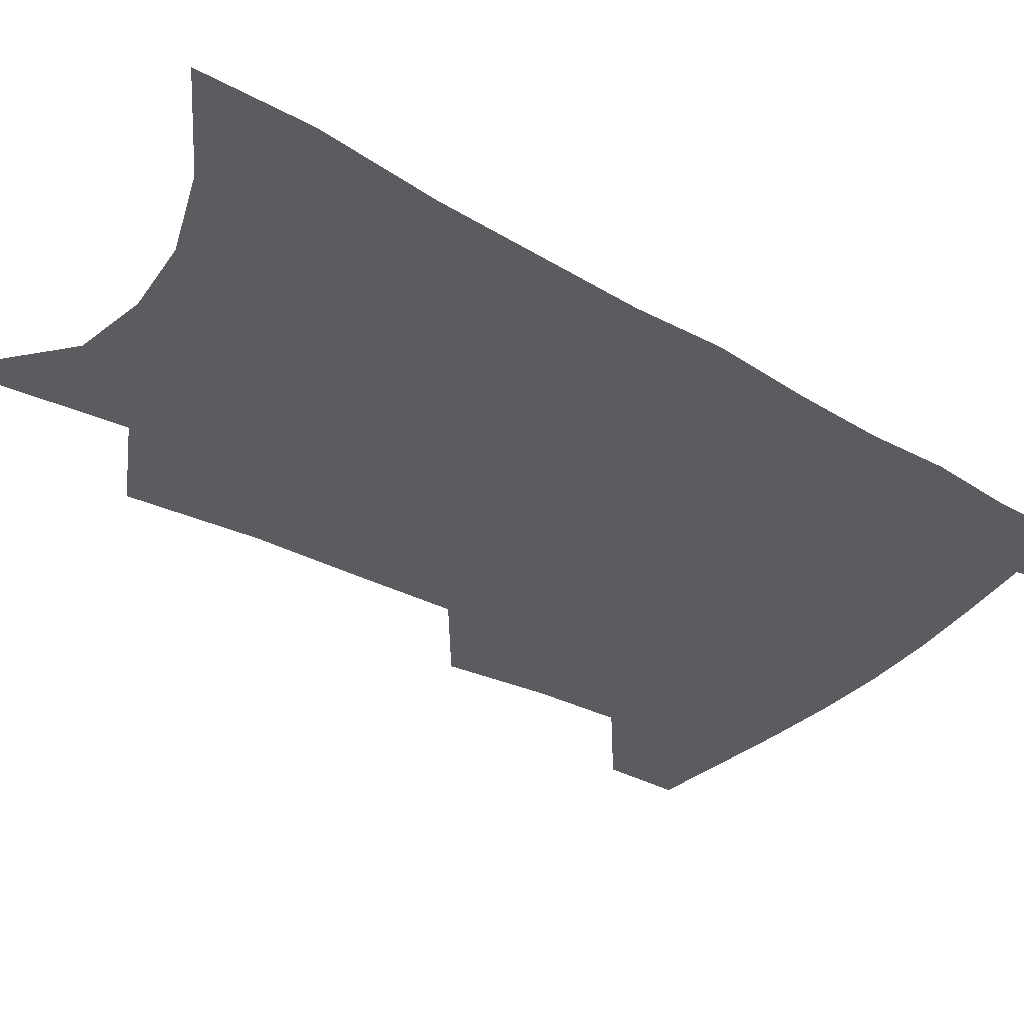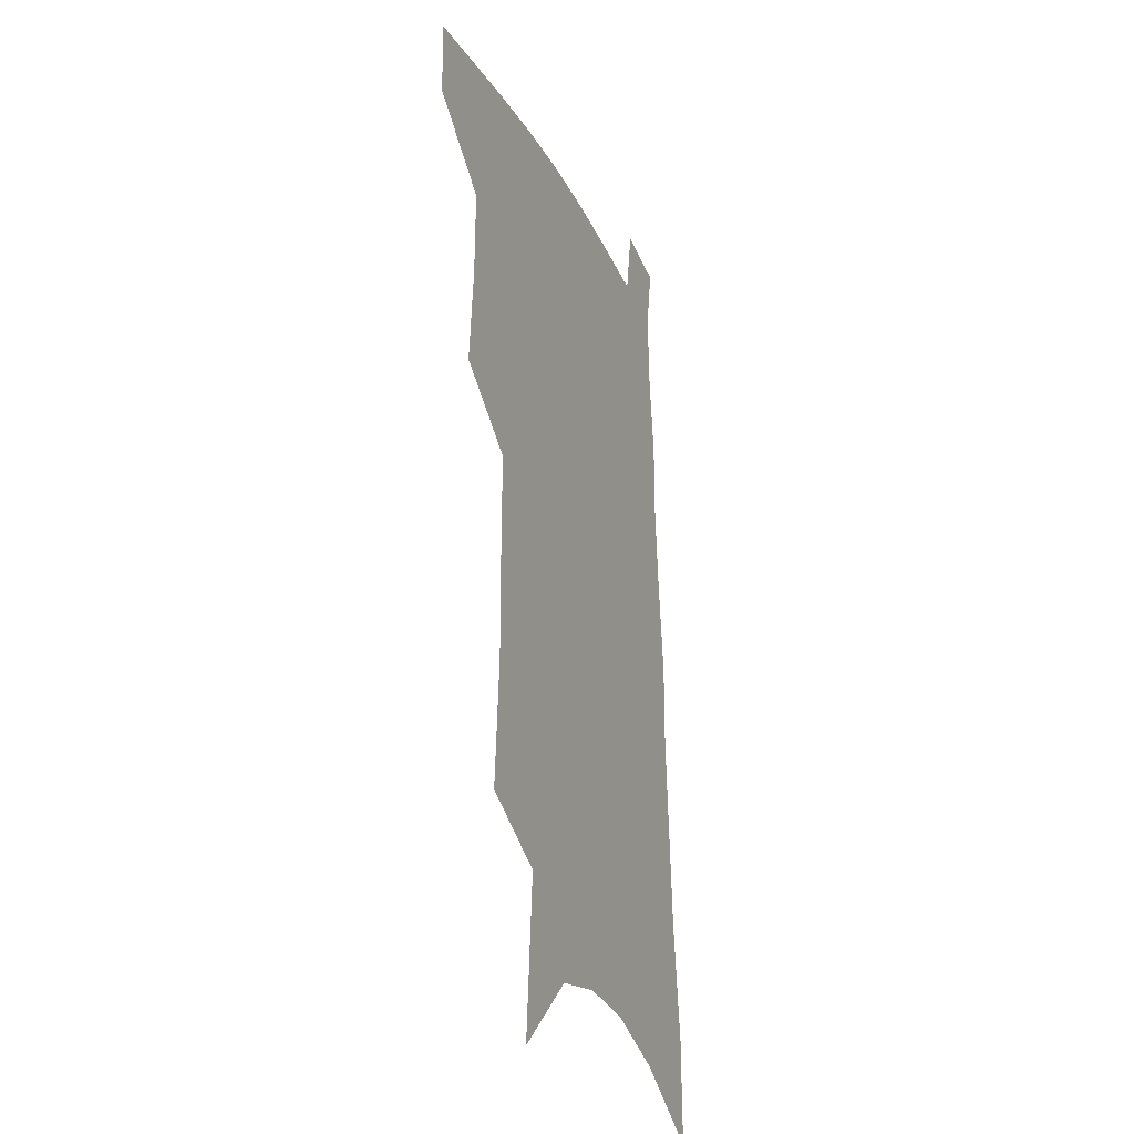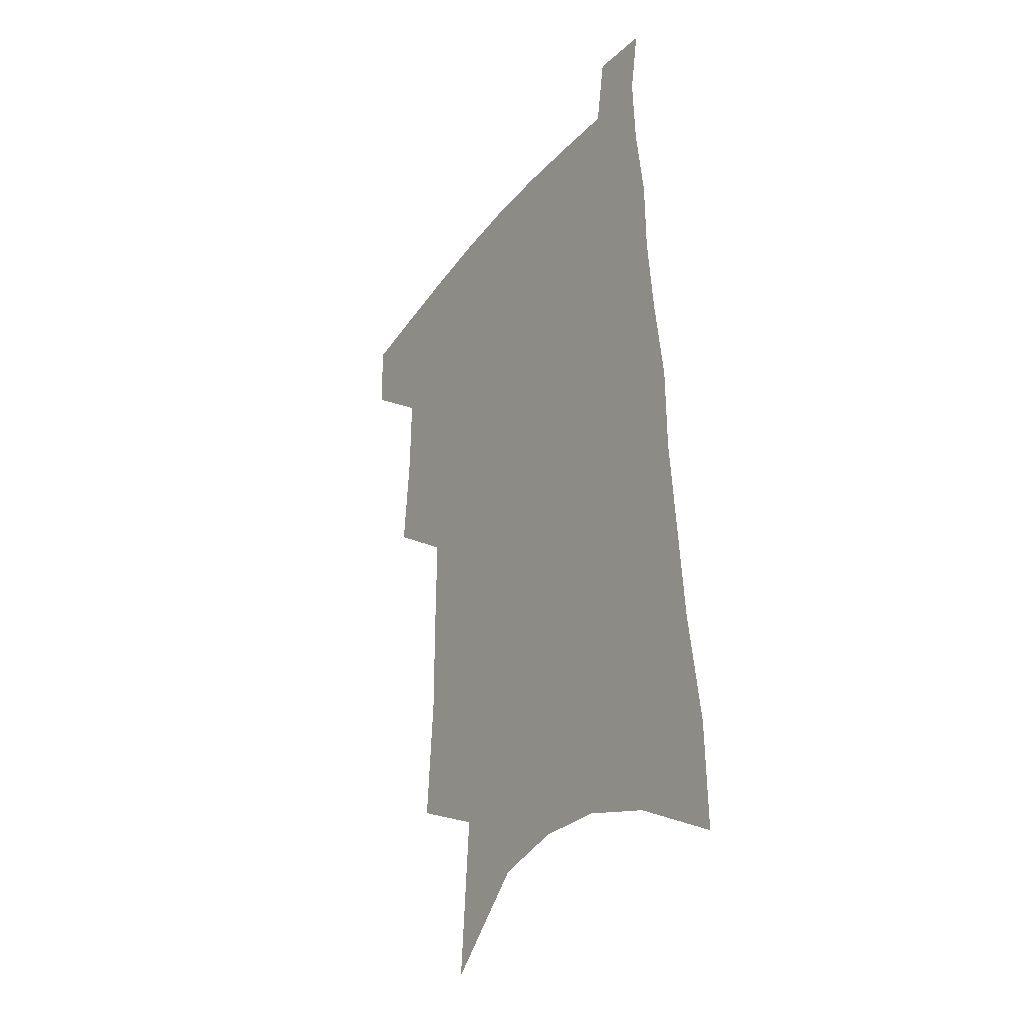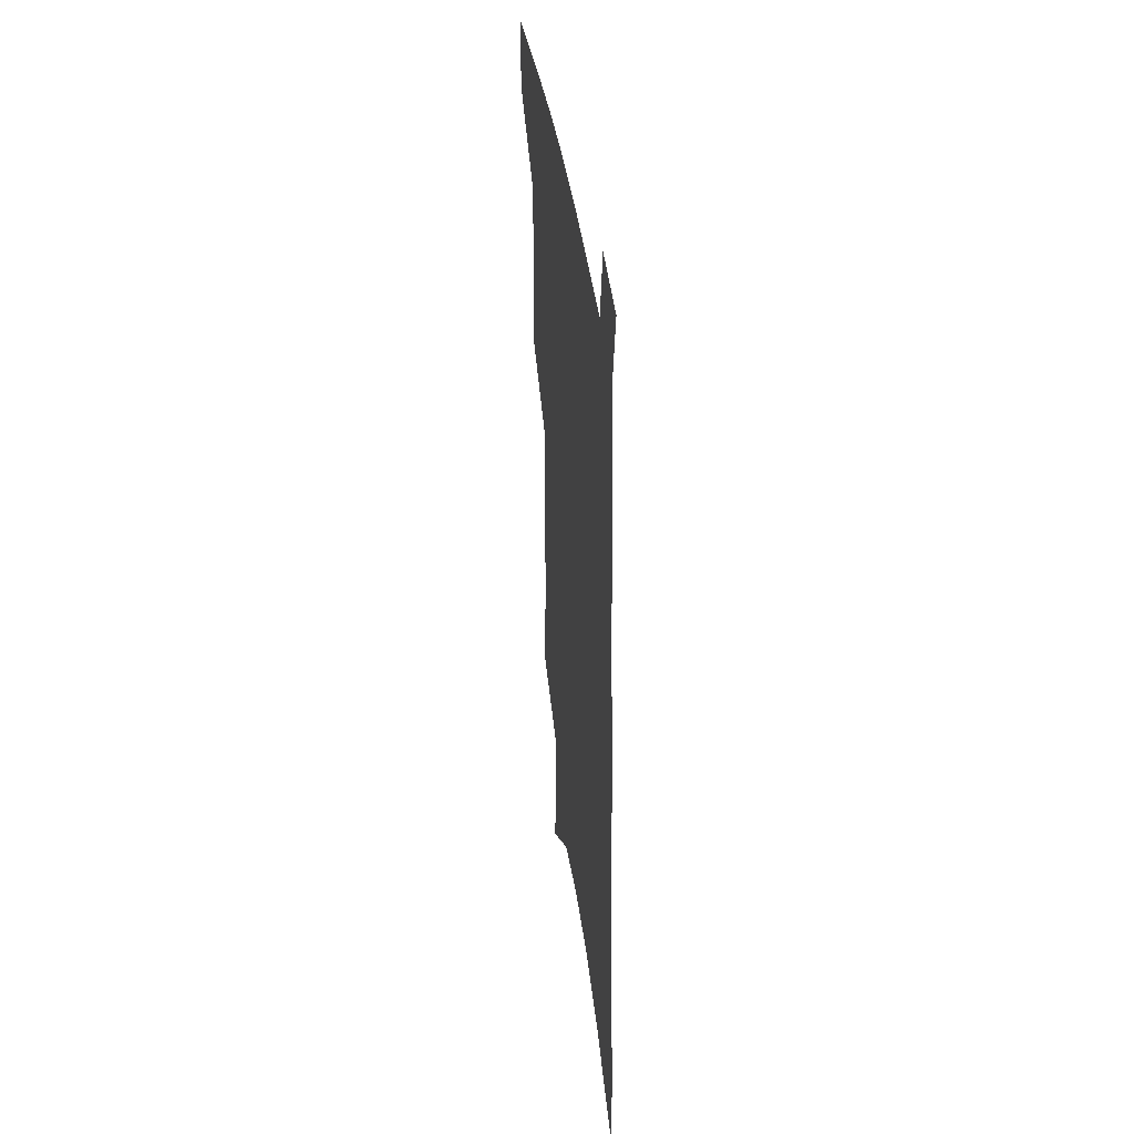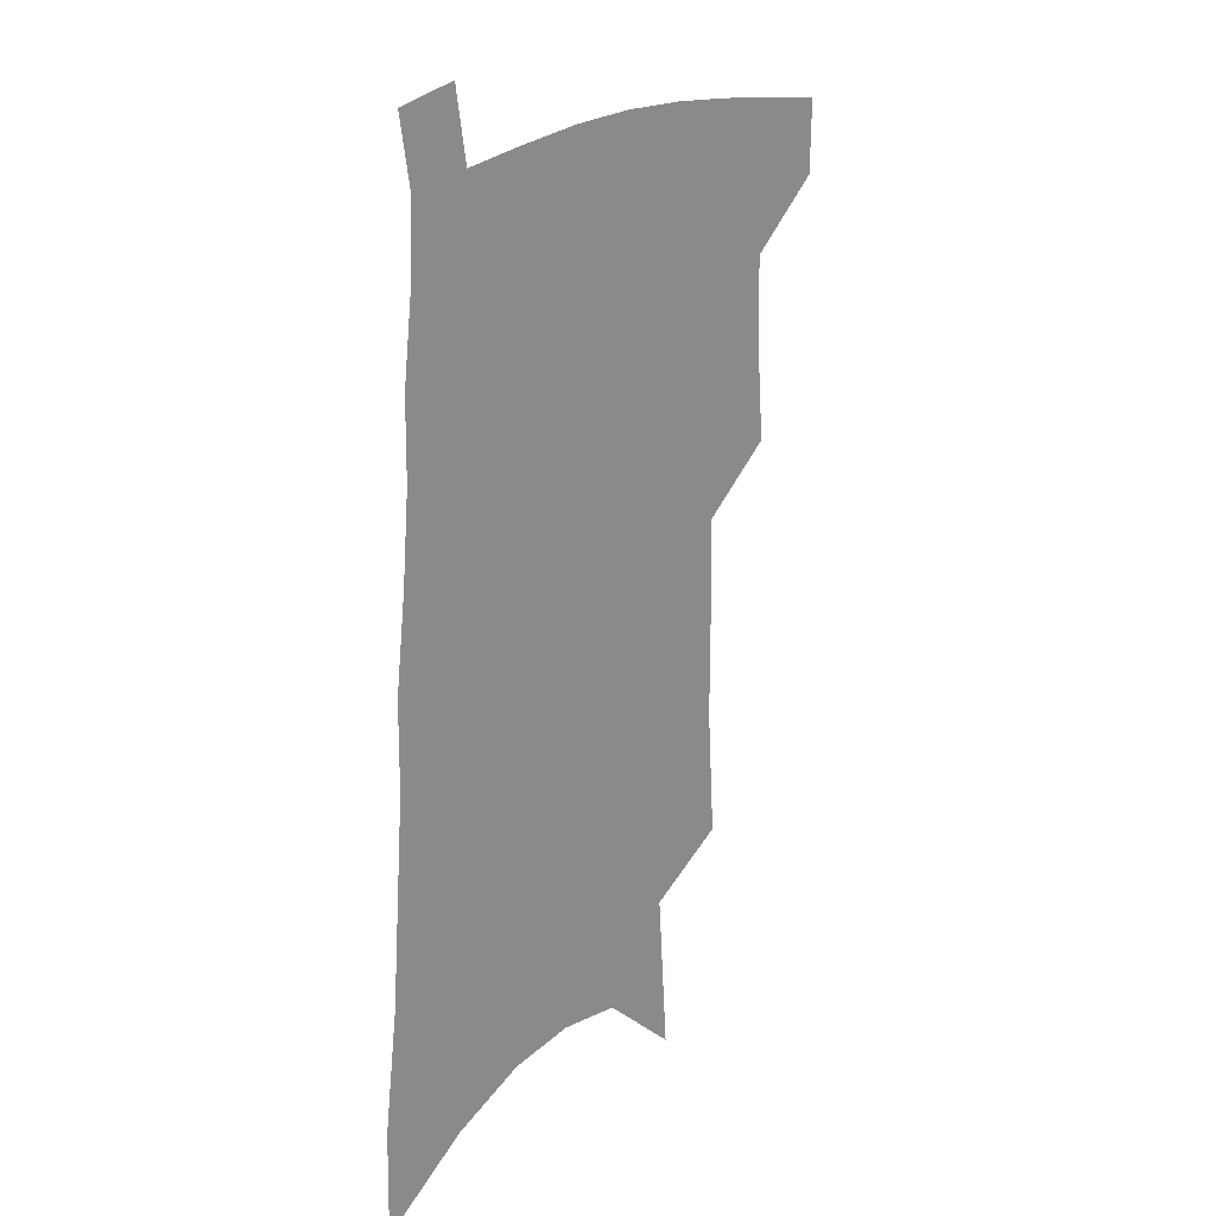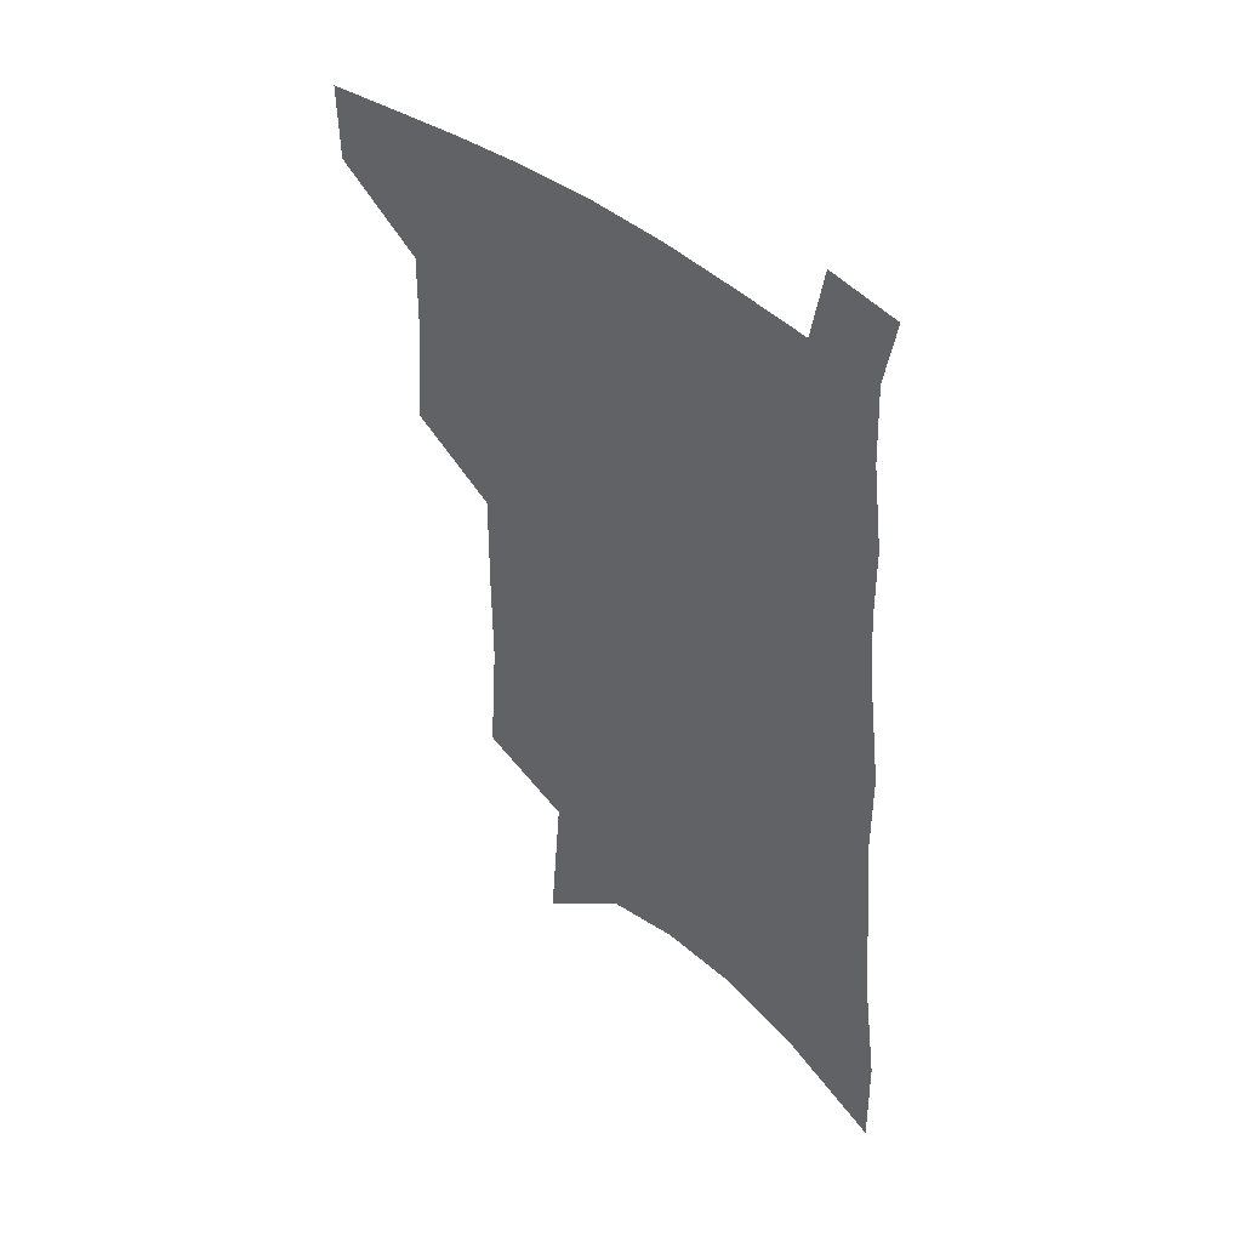
<metadata>
{"format":"obj","ext":"obj","renderer":"f3d","projection":"perspective","resolution":1024,"background":"white","views":[{"elev":-34.8,"azim":54.9,"up":"+Z"},{"elev":-25.2,"azim":-68.6,"up":"+Y"},{"elev":-33.3,"azim":58.3,"up":"+Y"},{"elev":41.6,"azim":81.9,"up":"+Y"},{"elev":20.5,"azim":127.4,"up":"+Y"},{"elev":46.1,"azim":41.6,"up":"+Y"}]}
</metadata>
<code>
v 497.5 474.2 0
v 496.8 500.5 0
v 523.5 385.1 0
v 526.6 421.2 0
v 527.1 451.2 0
v 526.1 477.6 0
v 522.9 503.7 0
v 549.5 245.2 0
v 552.7 290.8 0
v 552.6 327.6 0
v 553 363.9 0
v 553.9 398.4 0
v 553.1 426.5 0
v 553.6 454.8 0
v 551.9 480.2 0
v 548.8 506.7 0
v 577.2 171.2 0
v 581.6 228.7 0
v 580.3 266.3 0
v 581.6 309.6 0
v 580.1 341.5 0
v 579.2 373 0
v 579.8 405 0
v 579.8 432.5 0
v 579.4 457.5 0
v 578.3 481.7 0
v 575 508.9 0
v 609.1 198.9 0
v 608 240.3 0
v 606 274.4 0
v 605.8 316 0
v 604.4 347.2 0
v 604 379.5 0
v 603.6 407.8 0
v 603.5 434.3 0
v 603.4 458.7 0
v 603.2 482.7 0
v 601.1 509.7 0
v 635.2 202.9 0
v 633 244.4 0
v 631.1 281 0
v 629.4 317.3 0
v 628 351.4 0
v 627.3 380.3 0
v 626.7 408.9 0
v 626.5 436.4 0
v 627 459.1 0
v 627.6 482.7 0
v 627.1 508.8 0
v 661.8 200.2 0
v 659.1 239.8 0
v 656.2 278.5 0
v 653.3 316.5 0
v 651.9 348.1 0
v 651.2 377 0
v 650.7 405.1 0
v 649.5 433.6 0
v 650.1 458.2 0
v 651.3 482.1 0
v 653.7 506.1 0
v 691.2 189.6 0
v 686.2 233.4 0
v 683 271.3 0
v 681 305.9 0
v 678.1 340.1 0
v 676.7 370.9 0
v 675.2 400.6 0
v 674 428.8 0
v 674.6 454.4 0
v 674.8 479.9 0
v 678.1 503 0
v 682.7 528.6 0
v 726.3 168.8 0
v 725.7 206.4 0
v 720.1 248.1 0
v 717.3 284.4 0
v 714.6 319.3 0
v 714.5 350.2 0
v 710.3 383.9 0
v 707.6 414.9 0
v 707.4 442.7 0
v 703.6 472.7 0
v 702.5 500.6 0
v 706.8 524 0
f 5 6 1
f 1 6 2
f 6 7 2
f 11 12 3
f 3 12 4
f 12 13 4
f 4 13 5
f 13 14 5
f 5 14 6
f 14 15 6
f 6 15 7
f 15 16 7
f 18 19 8
f 8 19 9
f 19 20 9
f 9 20 10
f 20 21 10
f 10 21 11
f 21 22 11
f 11 22 12
f 22 23 12
f 12 23 13
f 23 24 13
f 13 24 14
f 24 25 14
f 14 25 15
f 25 26 15
f 15 26 16
f 26 27 16
f 17 28 18
f 28 29 18
f 18 29 19
f 29 30 19
f 19 30 20
f 30 31 20
f 20 31 21
f 31 32 21
f 21 32 22
f 32 33 22
f 22 33 23
f 33 34 23
f 23 34 24
f 34 35 24
f 24 35 25
f 35 36 25
f 25 36 26
f 36 37 26
f 26 37 27
f 37 38 27
f 28 39 29
f 39 40 29
f 29 40 30
f 40 41 30
f 30 41 31
f 41 42 31
f 31 42 32
f 42 43 32
f 32 43 33
f 43 44 33
f 33 44 34
f 44 45 34
f 34 45 35
f 45 46 35
f 35 46 36
f 46 47 36
f 36 47 37
f 47 48 37
f 37 48 38
f 48 49 38
f 39 50 40
f 50 51 40
f 40 51 41
f 51 52 41
f 41 52 42
f 52 53 42
f 42 53 43
f 53 54 43
f 43 54 44
f 54 55 44
f 44 55 45
f 55 56 45
f 45 56 46
f 56 57 46
f 46 57 47
f 57 58 47
f 47 58 48
f 58 59 48
f 48 59 49
f 59 60 49
f 50 61 51
f 61 62 51
f 51 62 52
f 62 63 52
f 52 63 53
f 63 64 53
f 53 64 54
f 64 65 54
f 54 65 55
f 65 66 55
f 55 66 56
f 66 67 56
f 56 67 57
f 67 68 57
f 57 68 58
f 68 69 58
f 58 69 59
f 69 70 59
f 59 70 60
f 70 71 60
f 61 73 62
f 73 74 62
f 62 74 63
f 74 75 63
f 63 75 64
f 75 76 64
f 64 76 65
f 76 77 65
f 65 77 66
f 77 78 66
f 66 78 67
f 78 79 67
f 67 79 68
f 79 80 68
f 68 80 69
f 80 81 69
f 69 81 70
f 81 82 70
f 70 82 71
f 82 83 71
f 71 83 72
f 83 84 72

</code>
